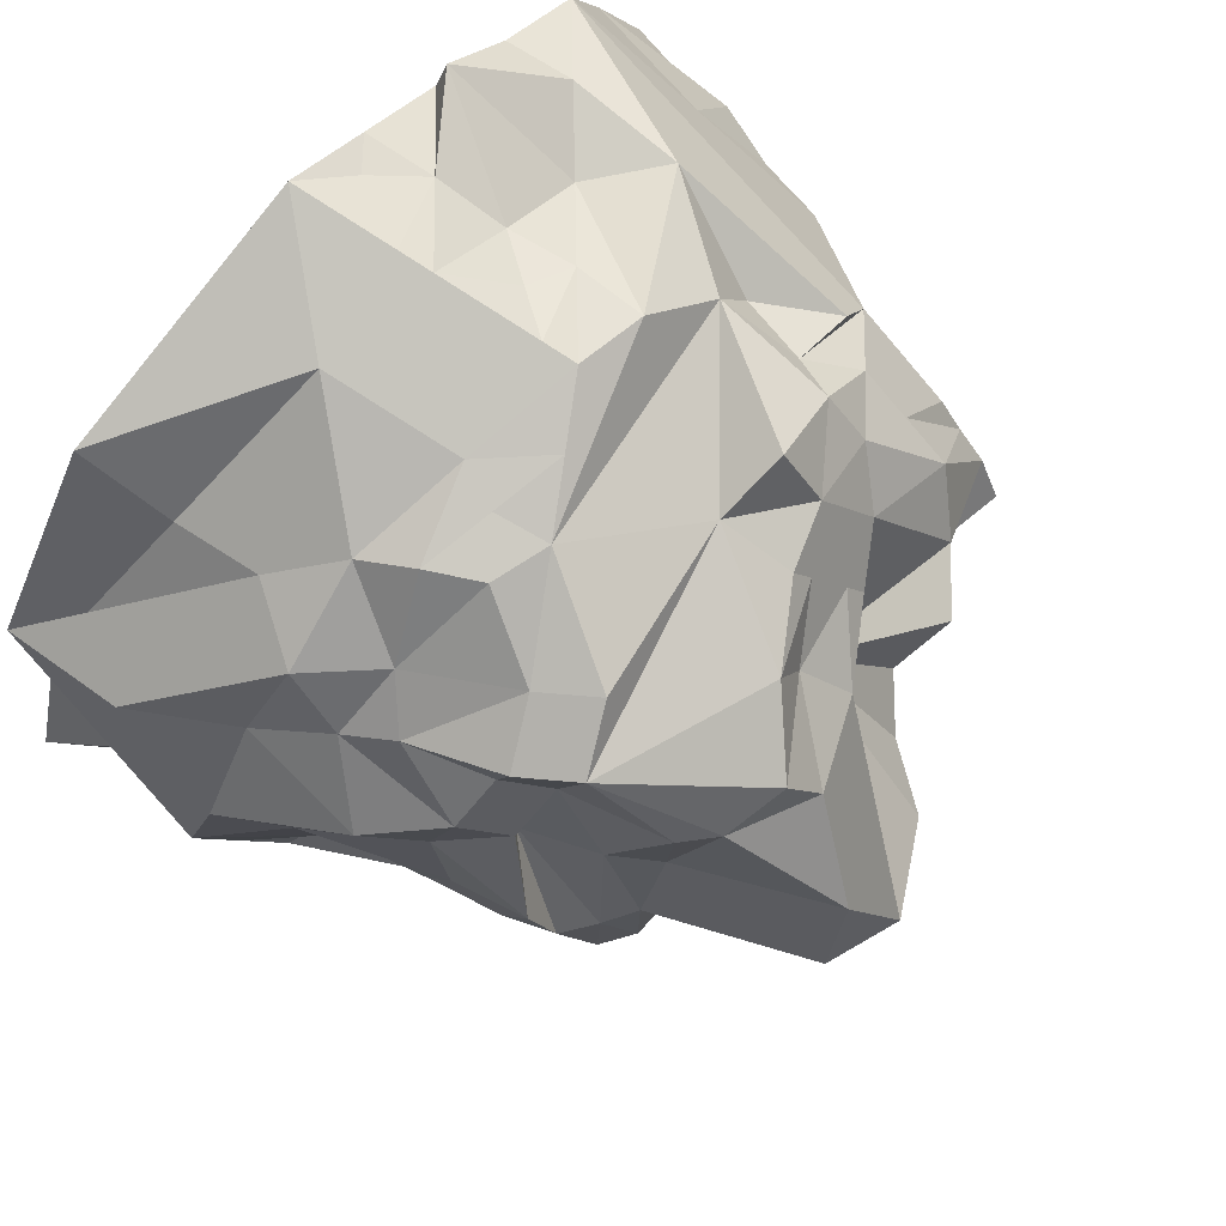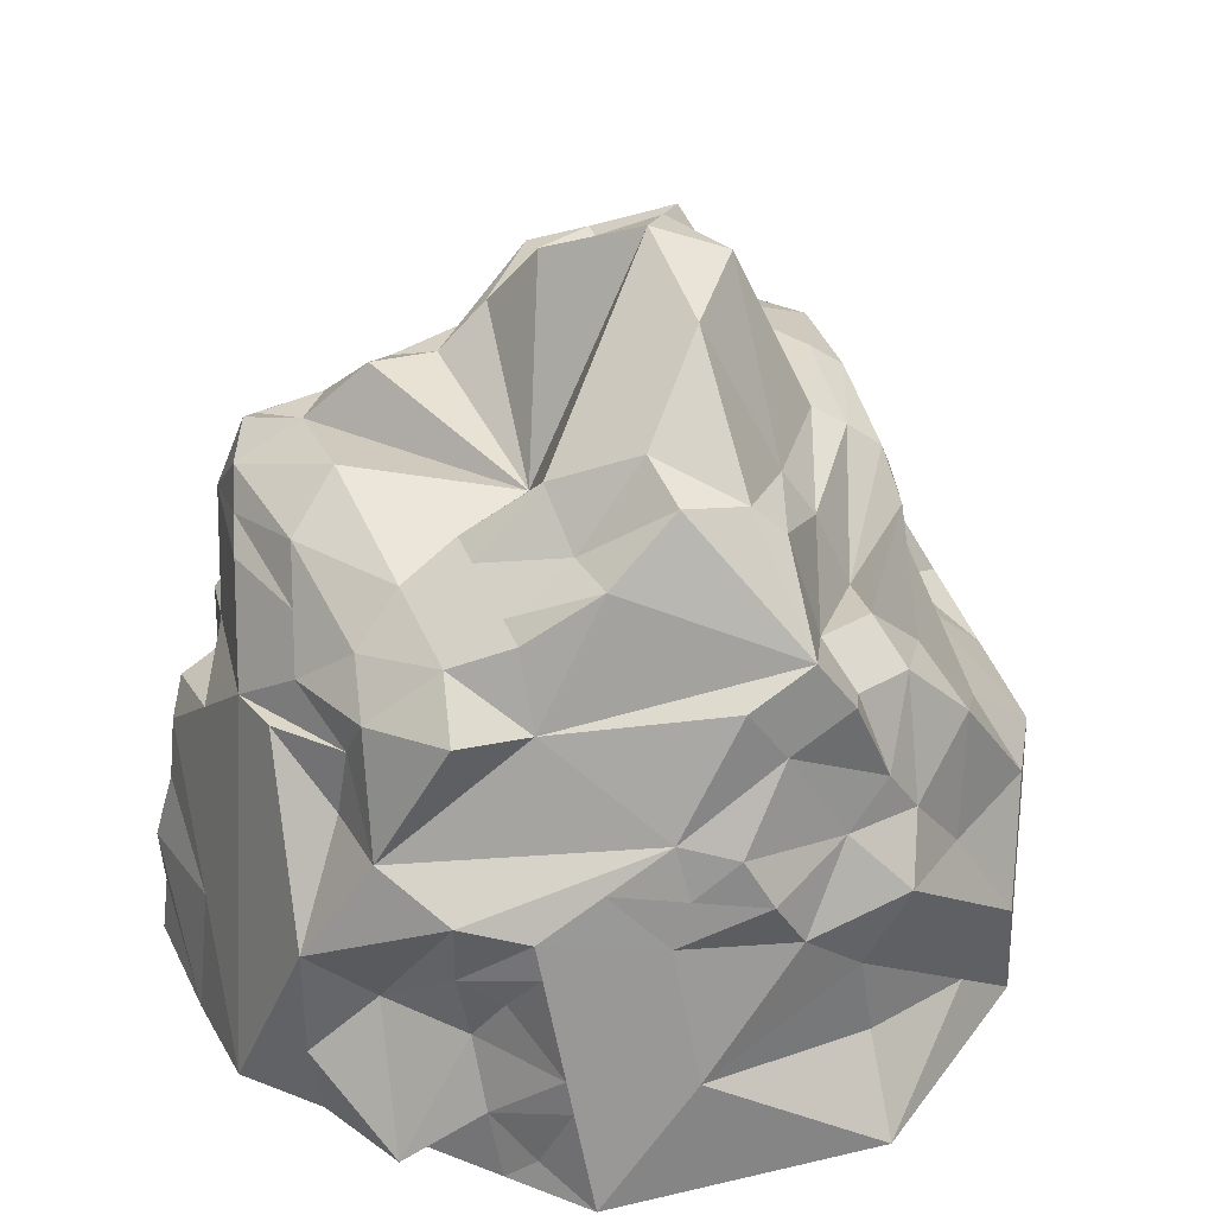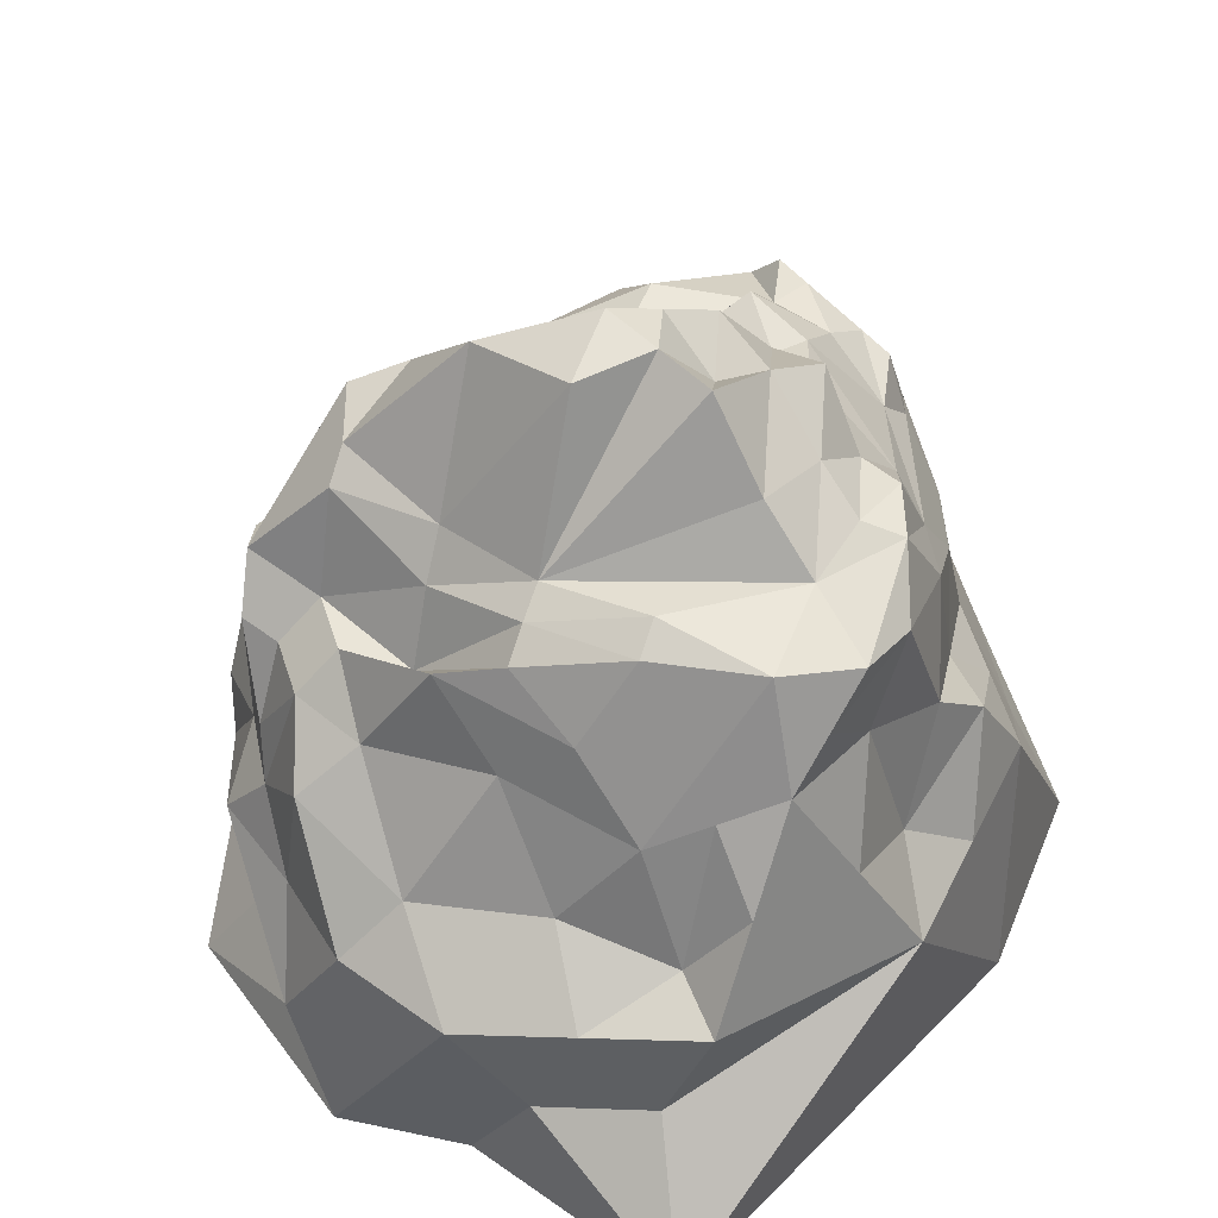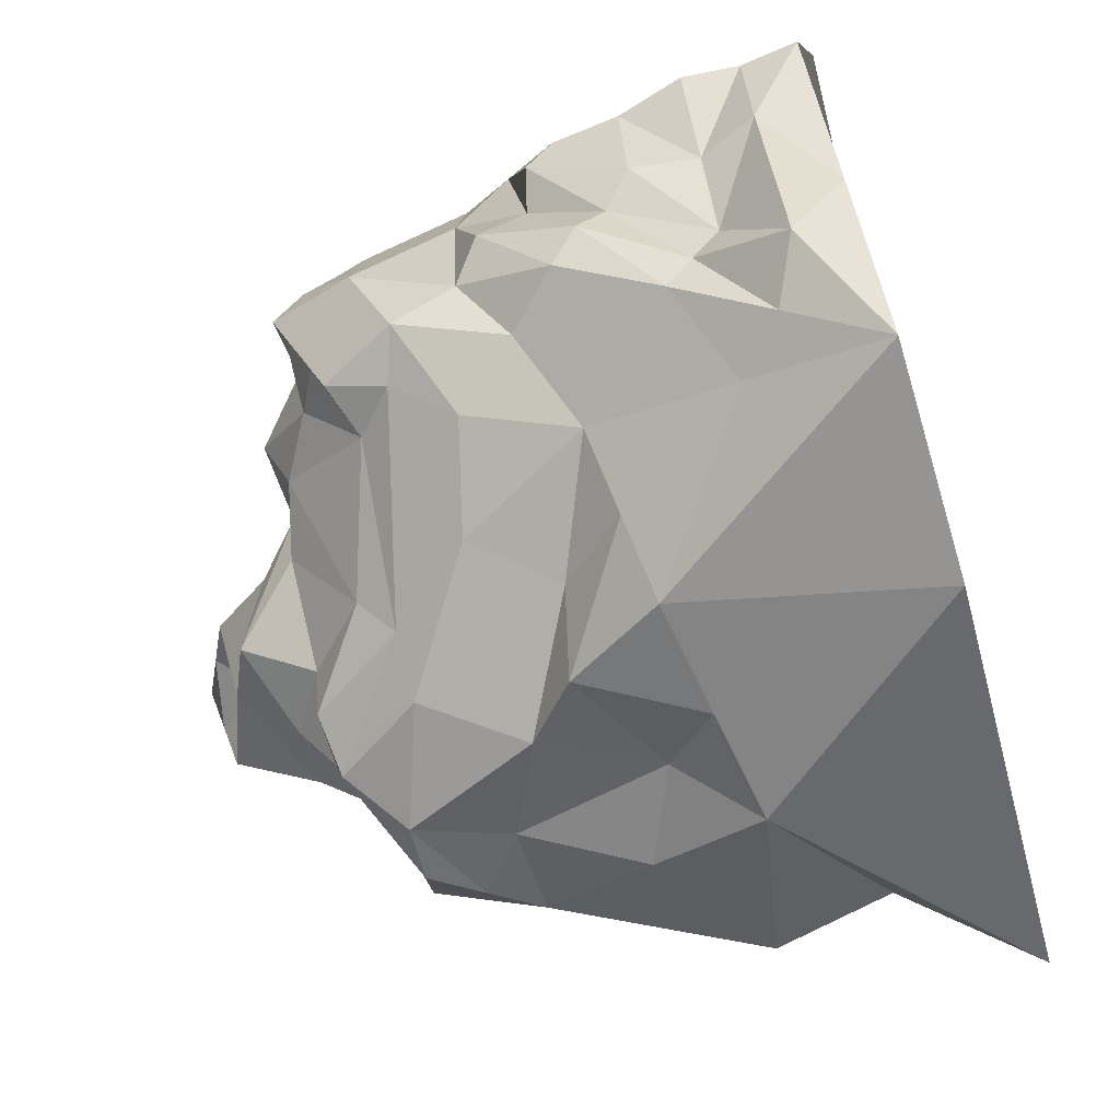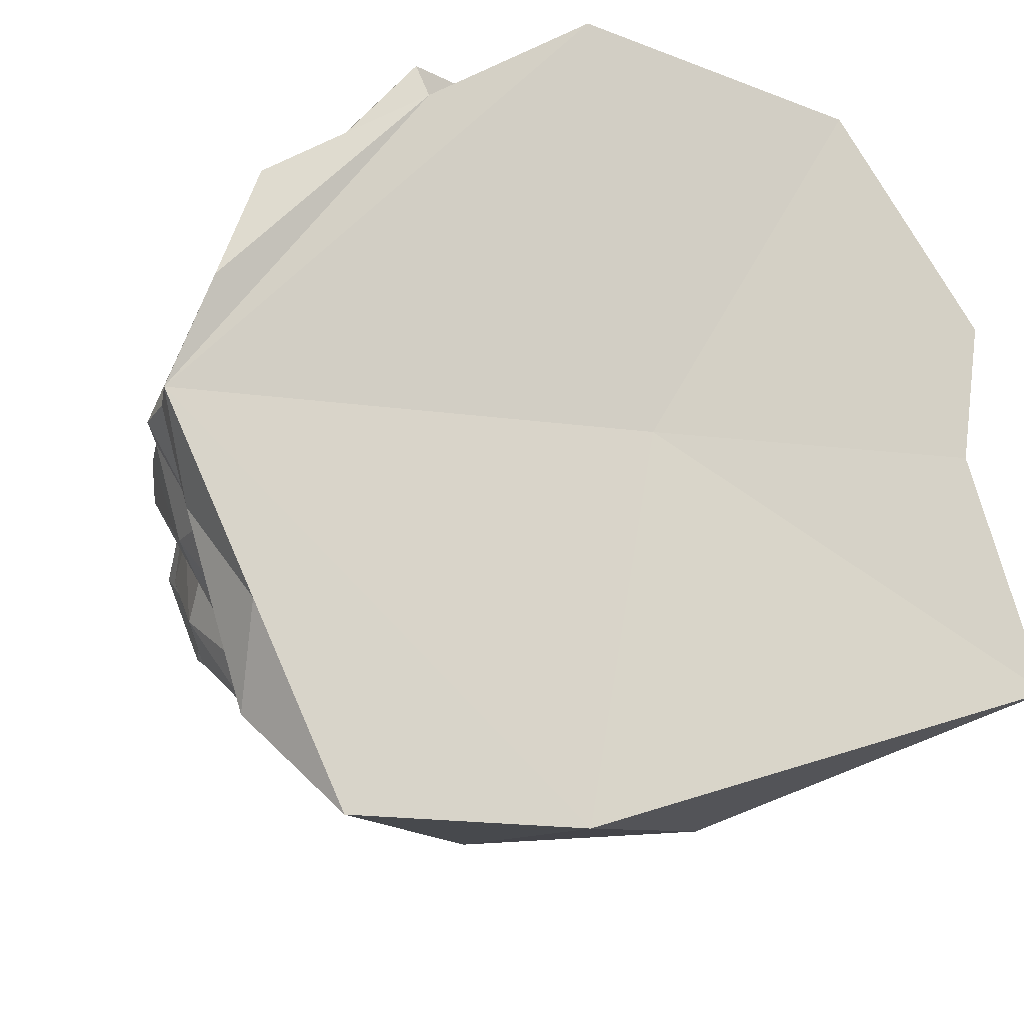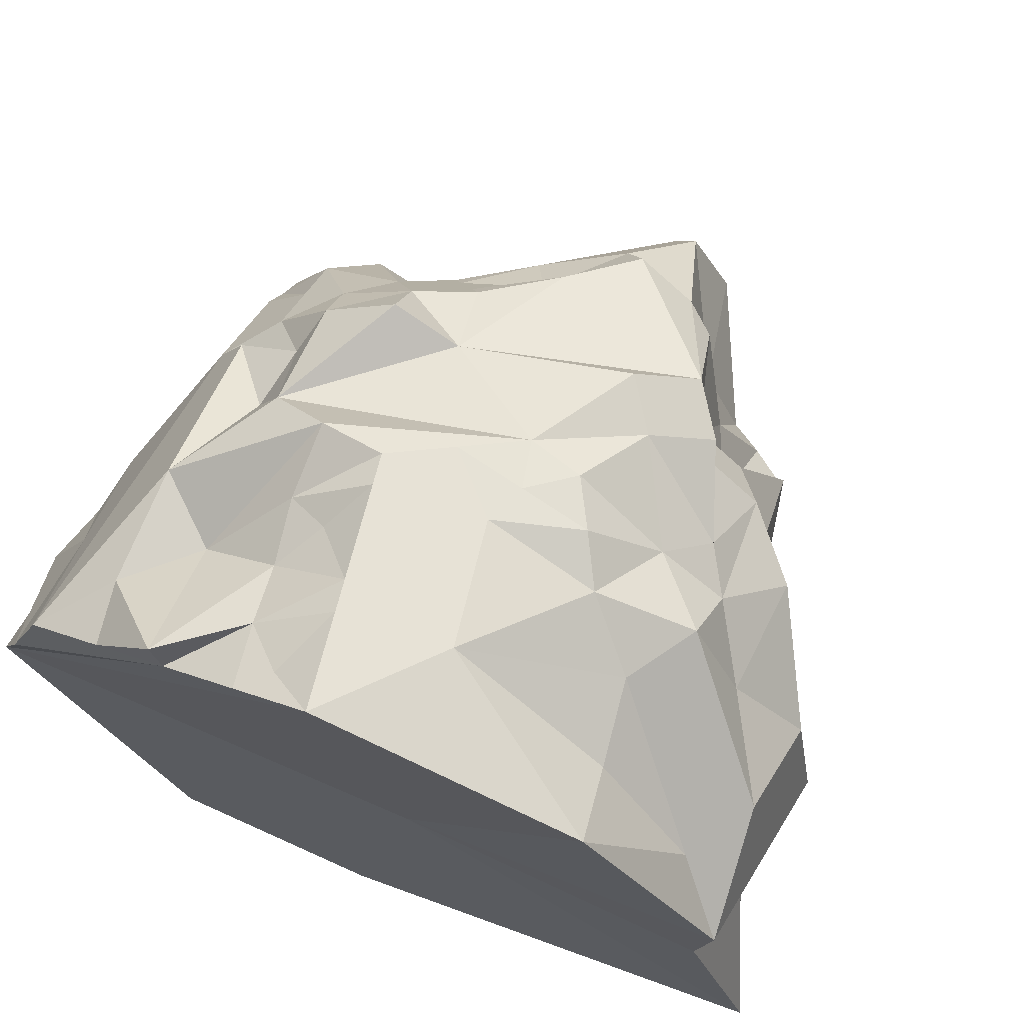
<metadata>
{"format":"obj","ext":"obj","renderer":"f3d","projection":"perspective","resolution":1024,"background":"white","views":[{"elev":79.9,"azim":131.8,"up":"+Z"},{"elev":31.2,"azim":-3.7,"up":"+Y"},{"elev":43.4,"azim":112.2,"up":"+Y"},{"elev":-68.1,"azim":-73.6,"up":"+Z"},{"elev":-15.5,"azim":-16.7,"up":"+Z"},{"elev":70.4,"azim":23.8,"up":"+Z"}]}
</metadata>
<code>
o Icosphere_Icosphere.002
v 0 0.01465 0
v 0.6161 0.5017 0.4644
v -0.2764 0.5674 0.8506
v -1.023 0.5674 0
v -0.2764 0.5674 -0.8506
v 0.7236 0.5674 -0.5257
v 0.2764 1.081 0.6783
v -0.6063 1.021 0.4857
v -0.7236 1.009 -0.4138
v 0.2764 1.229 -0.6491
v 0.4933 1.185 0
v 0 1.695 0
v -0.1625 -0.04165 0.941
v 0.7869 -0.01709 0.309
v 0.2629 0.4889 0.7695
v 0.8506 0.4889 0
v 0.9222 -0.000561 -0.5353
v -1.086 0.007734 0
v -0.8977 -0.01416 0.5
v -0.1625 -0.01435 -0.8896
v -0.6882 -0.01089 -0.8824
v 0.2629 0.4889 -0.809
v 0.5373 0.8959 0.309
v 0.5768 0.881 -0.309
v 0 0.7485 0.792
v 0.4451 0.7577 0.5923
v -0.8525 0.8216 0.309
v -0.5839 0.6513 0.6815
v -0.5878 0.6296 -0.6115
v -0.8599 0.8241 -0.309
v 0.4587 1.015 -0.5707
v 0 0.9097 -0.7286
v 0.3066 1.032 0.5
v -0.2629 0.9346 0.6727
v -0.8524 1.189 0
v -0.2629 1.127 -0.5957
v 0.3923 1.254 -0.5
v 0.1625 1.329 0.5
v 0.3416 1.281 0
v -0.2496 1.19 0.1582
v -0.4253 1.333 -0.1998
v 0.1625 1.298 -0.5
v -0.2294 1.326 0.3727
v -0.03347 1.415 0.4363
v -0.3712 1.183 0.4302
v -0.317 1.128 0.5515
v 0.02068 1.36 0.5576
v -0.1211 1.216 0.6151
v -0.1752 1.225 0.4939
v -0.8095 1.23 -0.1441
v -0.7666 1.173 -0.2883
v -0.5248 1.307 -0.2409
v -0.6242 1.099 -0.3913
v -0.5677 1.364 -0.09675
v -0.7101 1.235 -0.103
v -0.6671 1.226 -0.2472
v -0.03347 1.429 -0.4363
v -0.2294 1.504 -0.3727
v 0.02068 1.353 -0.5381
v -0.1211 1.346 -0.5762
v -0.3712 1.346 -0.3015
v -0.317 1.201 -0.5126
v -0.1752 1.339 -0.4744
v -0.1063 1.639 -0.07725
v -0.2127 1.583 -0.1545
v -0.319 1.435 -0.2318
v 0.04061 1.664 -0.125
v 0.08123 1.632 -0.25
v 0.1218 1.436 -0.375
v -0.09857 1.564 -0.3034
v -0.06572 1.528 -0.2023
v -0.03286 1.652 -0.1011
v -0.4321 0.5985 -0.7311
v 0.1382 1.219 -0.6888
v 0.00676 1.329 -0.6317
v -0.00676 0.5282 -0.8298
v 0.3676 1.122 -0.6099
v -0.1382 0.791 -0.7896
v -0.1314 1.125 -0.6714
v -0.2939 0.7539 -0.67
v -0.4253 0.9321 -0.6129
v 0.2294 1.015 -0.6496
v 0.3608 0.7518 -0.6898
v 0.1314 0.6566 -0.7134
v -0.9379 0.6945 0.1545
v -0.8373 0.9704 -0.3707
v -0.7451 1.145 -0.3604
v -0.8558 0.2659 -0.4412
v -0.6557 0.8732 -0.522
v -0.928 0.6508 -0.1545
v -0.9018 1.055 -0.1545
v -0.9018 0.8228 0
v -0.8525 1.054 0.1545
v -0.7694 0.7268 -0.4603
v -0.638 0.297 -0.747
v -0.8196 0.3942 -0.5957
v -0.831 1.258 -0.07207
v -0.788 1.202 -0.2162
v -0.5971 0.9225 0.597
v -0.4346 1.047 0.5992
v -0.5158 1.129 0.4174
v -0.7294 0.9212 0.4174
v -0.7294 1.154 0.2629
v -0.6389 1.262 0.1545
v -0.2899 1.101 0.6121
v -0.8525 0.9378 0.2318
v -0.4253 0.9486 0.7311
v -0.6313 0.8229 0.5357
v -0.3982 1.211 0.3696
v -0.3441 1.156 0.4908
v -0.8525 1.115 0.07725
v -0.4617 1.074 0.5386
v -0.4888 1.102 0.478
v -0.7294 1.037 0.3401
v -0.9605 0.2766 0.25
v -0.2194 0.2629 0.8958
v -1.081 0.2654 0
v -0.587 0.2766 0.6179
v -0.4321 0.5907 0.8201
v -0.654 0.6688 0.5249
v -0.8751 0.4037 0.4045
v -0.7427 0.405 0.6448
v -0.9918 -0.02541 0.25
v -0.5301 -0.0279 0.7205
v -0.9379 0.6945 0.1545
v -0.7863 0.8223 0.4291
v -0.7645 0.6136 0.5369
v 0.7553 0.2752 0.4174
v 0.7871 0.5282 0.2629
v 0.7221 0.2905 -0.4174
v 0.6305 0.791 0.4174
v 0.535 1.064 -0.1545
v 0.3607 0.9649 0.6588
v 0.5912 0.791 -0.5482
v 0.2915 1.056 0.5892
v 0.4428 1.251 -0.25
v 0.1708 1.638 0
v 0.4932 0.5282 0.6674
v 0.7871 0.5282 -0.2629
v 0.5153 1.131 0.1545
v 0.6214 0.6199 -0.4174
v 0.1382 1.009 0.7352
v 0.5113 0.6561 0.5559
v 0.3999 0.9987 0.25
v 0.08123 1.599 0.25
v 0.4174 1.238 0
v 0.367 1.299 -0.25
v 0.252 1.268 0.25
v 0.2345 1.267 0.5
v 0.3241 1.166 0.25
v 0.4846 1.067 -0.4045
v 0.5178 0.9478 -0.4398
v 0.4255 1.134 -0.5353
v 0.3758 0.9401 0.5696
v 0.4912 0.9316 0.4742
v 0.4219 1.023 0.4045
v 0.2225 0.8923 0.7157
v 0.1314 0.7125 0.8005
v 0.354 0.6688 0.6616
v 0.557 0.9478 0
v 0.694 0.6556 0.1545
v 0.6433 0.685 -0.1545
v 0.7856 0.2513 -0.1545
v 0.8188 0.2359 0.1545
v 0.7538 -0.001723 0
v 0.5249 0.2359 0.559
v -0.00676 0.5282 0.8298
v -0.1382 0.658 0.8213
v -0.1909 0.1106 0.9184
v 0.1972 0.6007 0.8048
v 0.05021 0.2236 0.875
v 0.4576 -0.02937 0.7898
v 0.6559 0.1094 0.434
v -0.2479 0.4152 0.8732
v 0.02172 0.3759 0.8524
v 0.06572 0.7305 0.7963
v 0.3939 0.3624 0.684
v 0.4244 0.1665 0.6545
v 0.02948 0.6293 0.8131
v -1.07 0.1366 0
v -0.8813 0.1275 -0.6618
v -0.9319 0.7599 -0.2318
v -0.7539 0.1917 -0.7391
v -0.887 -0.001576 -0.4412
v -0.9785 0.4167 -0.2206
v -1.005 0.6316 -0.07725
v -0.8853 0.6092 -0.4524
v -0.9298 0.545 -0.3751
v -0.8377 0.3301 -0.5185
v -0.9215 0.4808 -0.2979
v -1.01 0.1368 -0.2206
v -1.039 0.4164 0
v -0.9552 0.2657 -0.2206
v -0.1767 0.03448 0.9297
v -0.7424 0.1312 0.6096
v -0.3463 -0.03478 0.8308
v -0.2337 0.339 0.8845
v -0.4317 0.422 0.763
v -0.7139 -0.02103 0.6103
v -0.5586 -0.0212 0.79
v -0.3747 0.1175 0.8082
v -0.4032 0.2698 0.7449
v -0.2052 0.1868 0.9071
v -0.2621 0.4913 0.8619
v -0.3327 0.3805 0.793
v -0.2757 0.02676 0.8586
f 1 172 13
f 2 128 129
f 1 13 18
f 1 18 20
f 1 20 17
f 2 129 131
f 179 158 176
f 4 27 85
f 95 29 73
f 83 134 6
f 2 131 143
f 119 168 25
f 85 186 4
f 5 73 78
f 6 134 141
f 135 33 149
f 8 112 113
f 87 53 9
f 59 42 75
f 11 136 146
f 68 67 39
f 147 42 39
f 37 10 42
f 72 12 67
f 42 59 57
f 61 62 52
f 65 66 40
f 54 55 40
f 35 103 104
f 44 145 12
f 109 43 40
f 7 47 48
f 38 148 145
f 38 149 148
f 33 144 150
f 24 151 132
f 24 152 151
f 77 153 31
f 32 79 74
f 32 80 79
f 9 36 81
f 51 87 86
f 30 92 91
f 8 114 102
f 28 107 99
f 28 34 107
f 142 34 25
f 26 154 133
f 26 155 154
f 23 140 156
f 31 82 77
f 31 83 82
f 22 76 84
f 29 94 89
f 29 95 94
f 21 181 183
f 27 108 102
f 122 120 127
f 195 122 19
f 25 157 142
f 176 157 25
f 15 138 159
f 23 160 140
f 23 161 160
f 16 139 162
f 22 130 17
f 17 20 22
f 20 76 22
f 20 21 5
f 20 184 21
f 18 191 184
f 123 180 18
f 123 199 19
f 203 201 206
f 16 163 139
f 16 164 163
f 1 165 14
f 15 175 171
f 178 166 177
f 128 173 14
f 44 47 38
f 43 49 44
f 44 49 47
f 49 48 47
f 43 45 49
f 110 49 45
f 49 46 48
f 105 48 46
f 52 54 41
f 53 56 52
f 52 56 54
f 56 55 54
f 53 51 56
f 98 56 51
f 56 50 55
f 97 55 50
f 58 61 41
f 57 63 58
f 58 63 61
f 63 62 61
f 57 59 63
f 59 60 63
f 63 60 62
f 60 36 62
f 66 70 58
f 70 65 71
f 71 64 72
f 71 67 68
f 70 68 69
f 84 78 32
f 84 76 78
f 76 5 78
f 82 84 32
f 82 83 84
f 83 22 84
f 77 74 10
f 77 82 74
f 82 32 74
f 79 81 36
f 79 80 81
f 80 29 81
f 74 75 10
f 74 79 75
f 79 36 75
f 78 80 32
f 78 73 80
f 73 29 80
f 96 188 187
f 96 189 188
f 88 185 190
f 94 187 30
f 94 95 96
f 95 183 96
f 89 86 9
f 89 94 86
f 94 30 86
f 91 111 35
f 91 92 93
f 92 106 93
f 92 182 90
f 90 85 92
f 85 27 92
f 4 115 125
f 73 5 95
f 5 21 95
f 6 22 83
f 8 100 112
f 45 109 113
f 87 51 53
f 42 10 75
f 75 36 60
f 60 59 75
f 137 67 12
f 39 42 69
f 69 68 39
f 72 64 12
f 62 36 53
f 36 9 53
f 53 52 62
f 52 41 61
f 66 41 40
f 40 12 64
f 64 65 40
f 40 41 54
f 55 104 40
f 12 40 43
f 43 44 12
f 48 34 7
f 7 38 47
f 77 10 37
f 81 29 89
f 89 9 81
f 86 30 91
f 91 35 97
f 50 98 91
f 98 51 91
f 91 97 50
f 9 86 87
f 86 91 51
f 8 103 114
f 20 5 76
f 117 193 180
f 98 50 56
f 97 35 55
f 69 42 57
f 58 41 66
f 69 57 70
f 57 58 70
f 70 66 65
f 71 65 64
f 71 72 67
f 70 71 68
f 114 111 93
f 114 103 111
f 103 35 111
f 113 101 8
f 113 109 101
f 109 40 101
f 112 105 46
f 112 100 105
f 100 34 105
f 102 99 8
f 102 108 99
f 108 28 99
f 99 100 8
f 99 107 100
f 107 34 100
f 102 106 27
f 102 114 106
f 114 93 106
f 104 101 40
f 104 103 101
f 103 8 101
f 113 110 45
f 113 112 110
f 112 46 110
f 125 121 27
f 125 115 121
f 115 19 121
f 124 200 199
f 124 201 200
f 204 198 205
f 18 124 123
f 115 192 117
f 117 123 115
f 123 19 115
f 122 119 28
f 122 118 119
f 198 119 118
f 126 120 108
f 27 127 126
f 121 122 127
f 4 125 27
f 25 28 119
f 109 45 43
f 28 25 34
f 27 126 108
f 122 28 120
f 15 167 175
f 110 46 49
f 105 34 48
f 91 93 111
f 92 27 106
f 55 35 104
f 117 192 193
f 108 120 28
f 18 196 124
f 126 127 120
f 27 121 127
f 121 19 122
f 138 177 166
f 166 128 138
f 128 2 138
f 163 165 17
f 163 164 165
f 164 14 165
f 139 130 6
f 139 163 130
f 163 17 130
f 162 141 24
f 162 139 141
f 139 6 141
f 160 162 24
f 160 161 162
f 161 16 162
f 140 132 11
f 140 160 132
f 160 24 132
f 159 143 26
f 159 138 143
f 138 2 143
f 157 159 26
f 157 158 159
f 170 159 158
f 142 133 7
f 142 157 133
f 157 26 133
f 156 144 33
f 156 140 144
f 140 11 144
f 154 156 33
f 154 155 156
f 155 23 156
f 133 135 7
f 133 154 135
f 154 33 135
f 151 153 37
f 151 152 153
f 152 31 153
f 132 136 11
f 132 151 136
f 151 37 136
f 150 146 39
f 150 144 146
f 144 11 146
f 148 150 39
f 148 149 150
f 149 33 150
f 145 137 12
f 145 148 137
f 148 39 137
f 146 147 39
f 146 136 147
f 136 37 147
f 7 149 38
f 141 152 24
f 141 134 152
f 134 31 152
f 143 155 26
f 143 131 155
f 131 23 155
f 131 161 23
f 131 129 161
f 129 16 161
f 129 164 16
f 129 128 164
f 128 14 164
f 175 197 116
f 175 167 174
f 167 204 174
f 171 177 15
f 172 171 13
f 172 173 178
f 171 194 13
f 171 175 169
f 175 203 169
f 179 25 168
f 167 168 3
f 167 170 179
f 193 185 88
f 193 192 185
f 192 4 185
f 180 191 18
f 180 193 191
f 193 88 191
f 190 186 90
f 190 185 186
f 185 4 186
f 188 190 90
f 188 189 190
f 189 88 190
f 187 182 30
f 187 188 182
f 188 90 182
f 184 181 21
f 184 191 181
f 191 88 181
f 183 189 96
f 183 181 189
f 181 88 189
f 202 198 118
f 116 205 202
f 174 205 197
f 200 202 118
f 200 201 202
f 201 116 202
f 199 195 19
f 199 200 195
f 200 118 195
f 196 201 124
f 13 206 196
f 169 206 194
f 1 14 172
f 179 170 158
f 83 31 134
f 119 3 168
f 85 90 186
f 147 37 42
f 44 38 145
f 77 37 153
f 142 7 34
f 195 118 122
f 176 158 157
f 22 6 130
f 20 18 184
f 123 117 180
f 123 124 199
f 203 116 201
f 1 17 165
f 178 173 166
f 128 166 173
f 94 96 187
f 95 21 183
f 92 30 182
f 137 39 67
f 204 3 198
f 115 4 192
f 198 3 119
f 18 13 196
f 138 15 177
f 170 15 159
f 7 135 149
f 175 174 197
f 167 3 204
f 171 178 177
f 172 178 171
f 172 14 173
f 171 169 194
f 175 116 203
f 179 176 25
f 167 179 168
f 167 15 170
f 202 205 198
f 116 197 205
f 174 204 205
f 196 206 201
f 13 194 206
f 169 203 206

</code>
